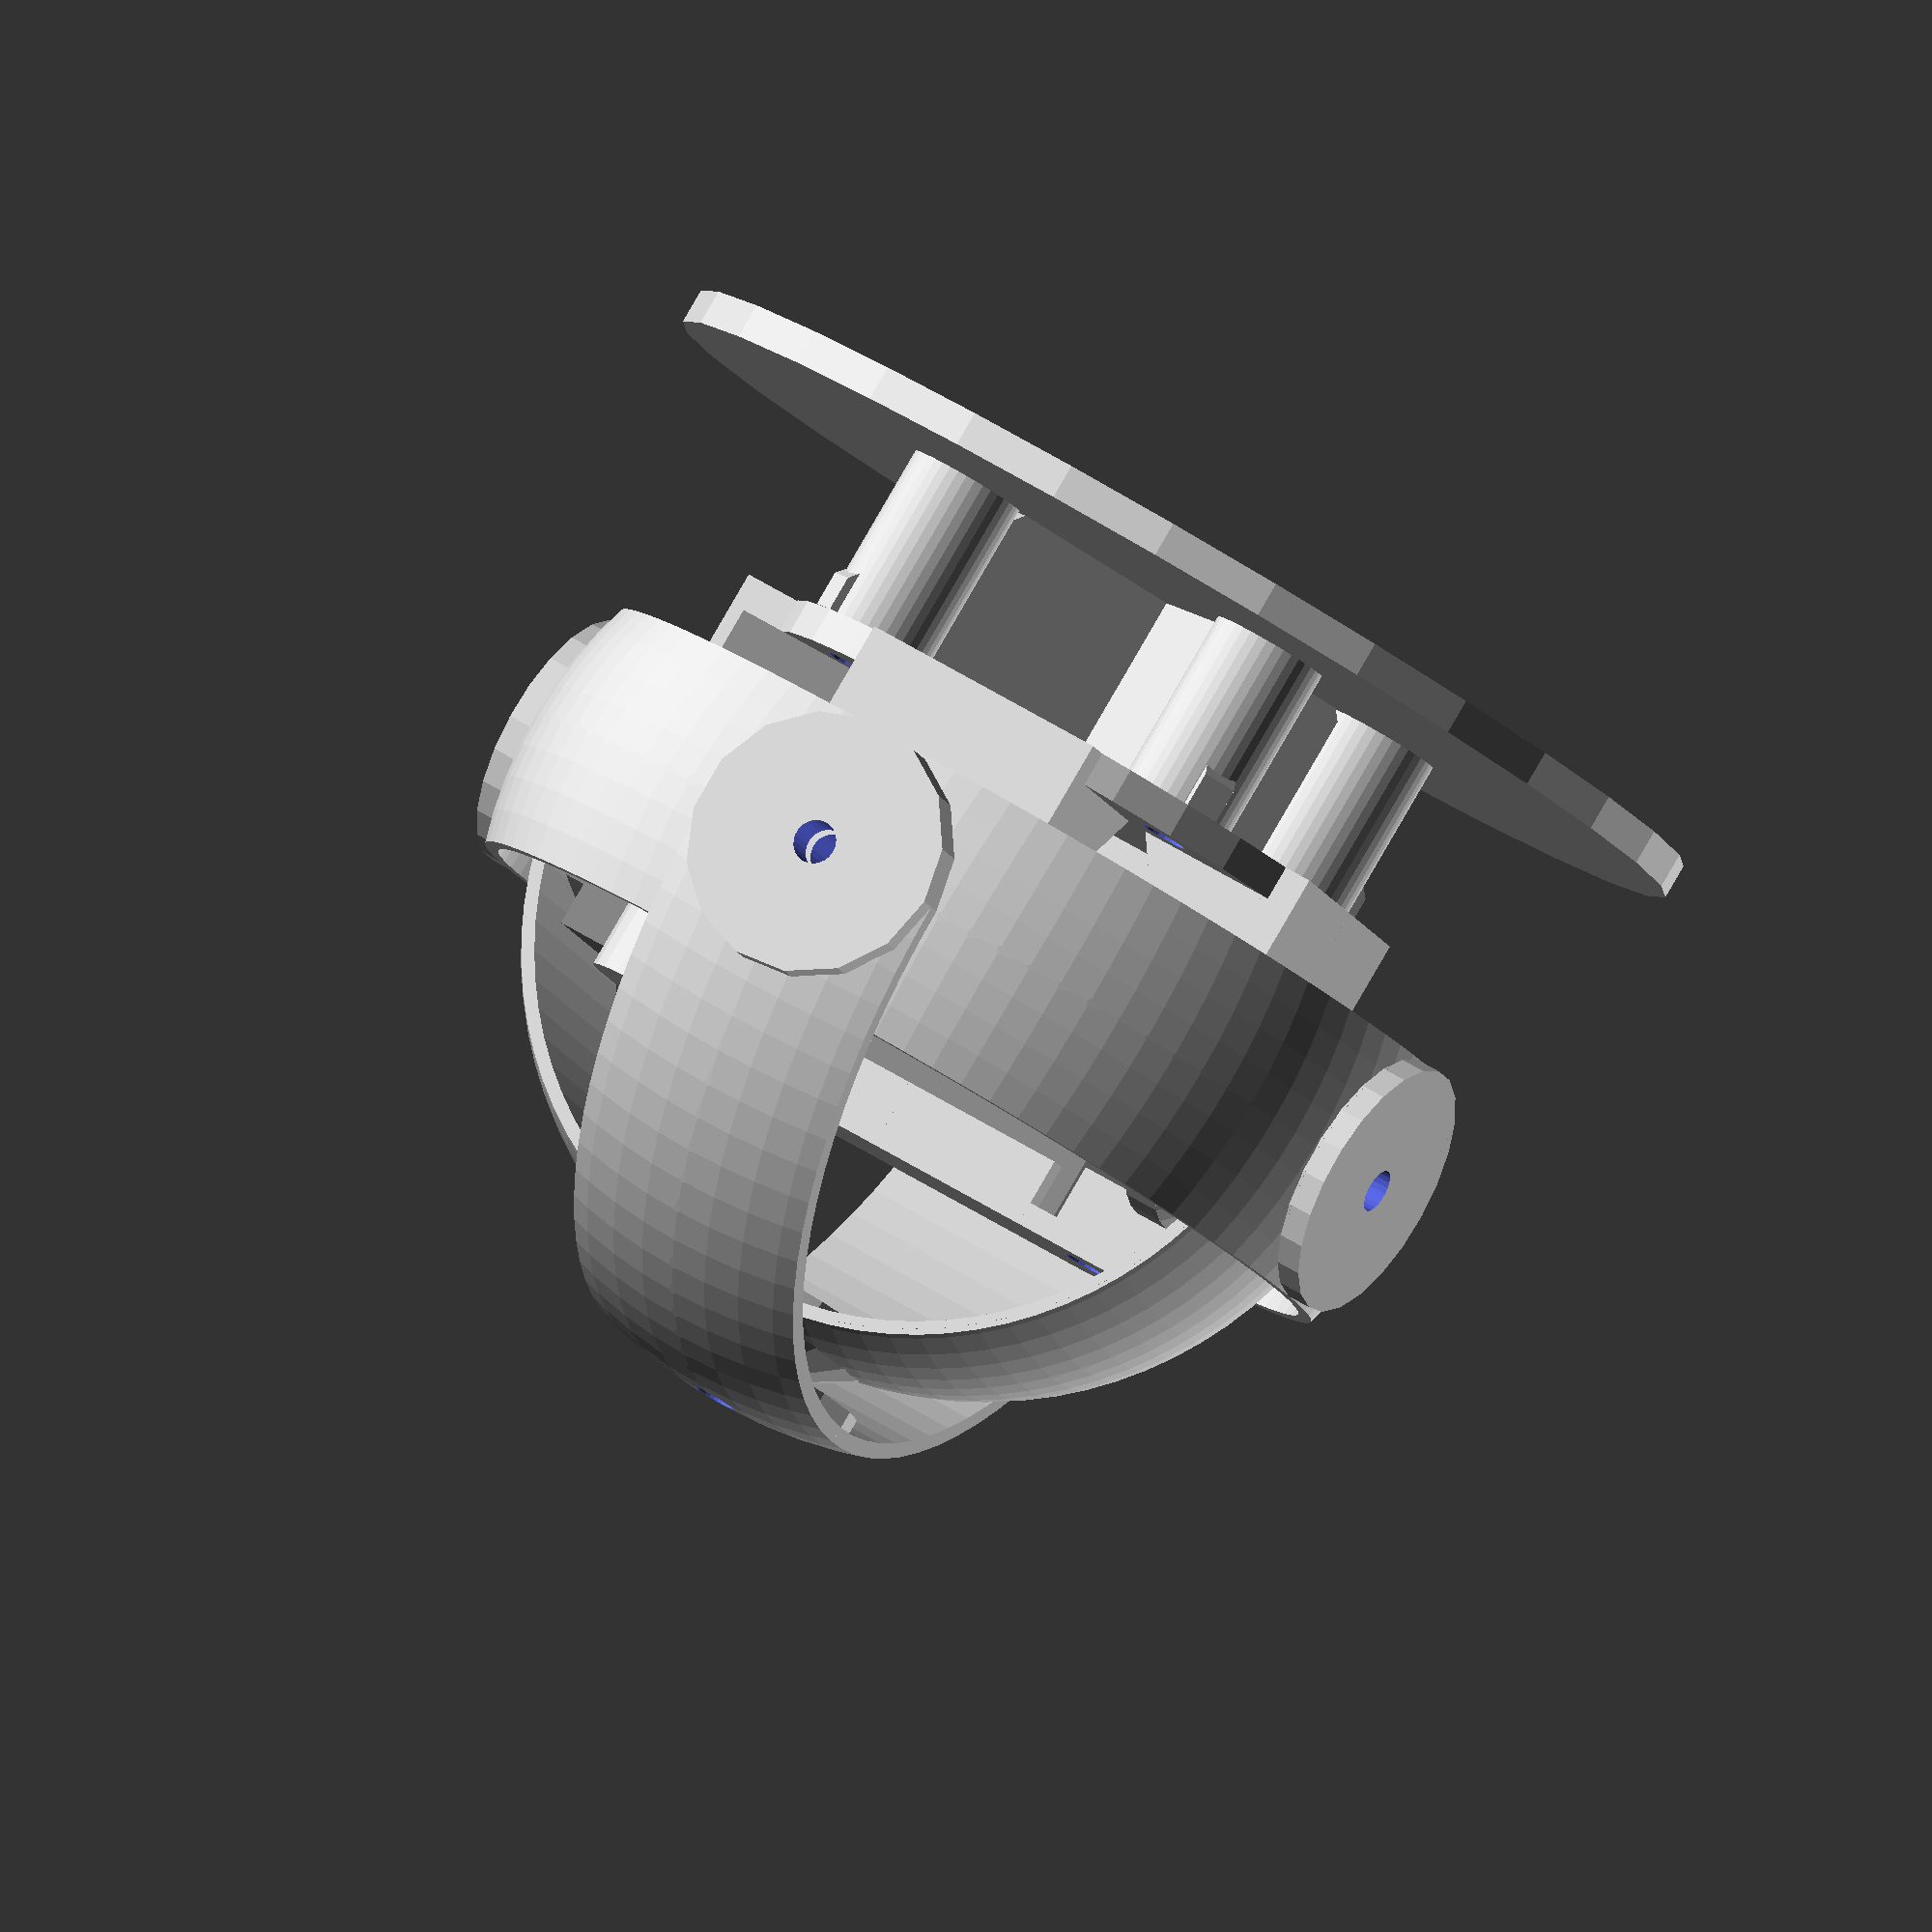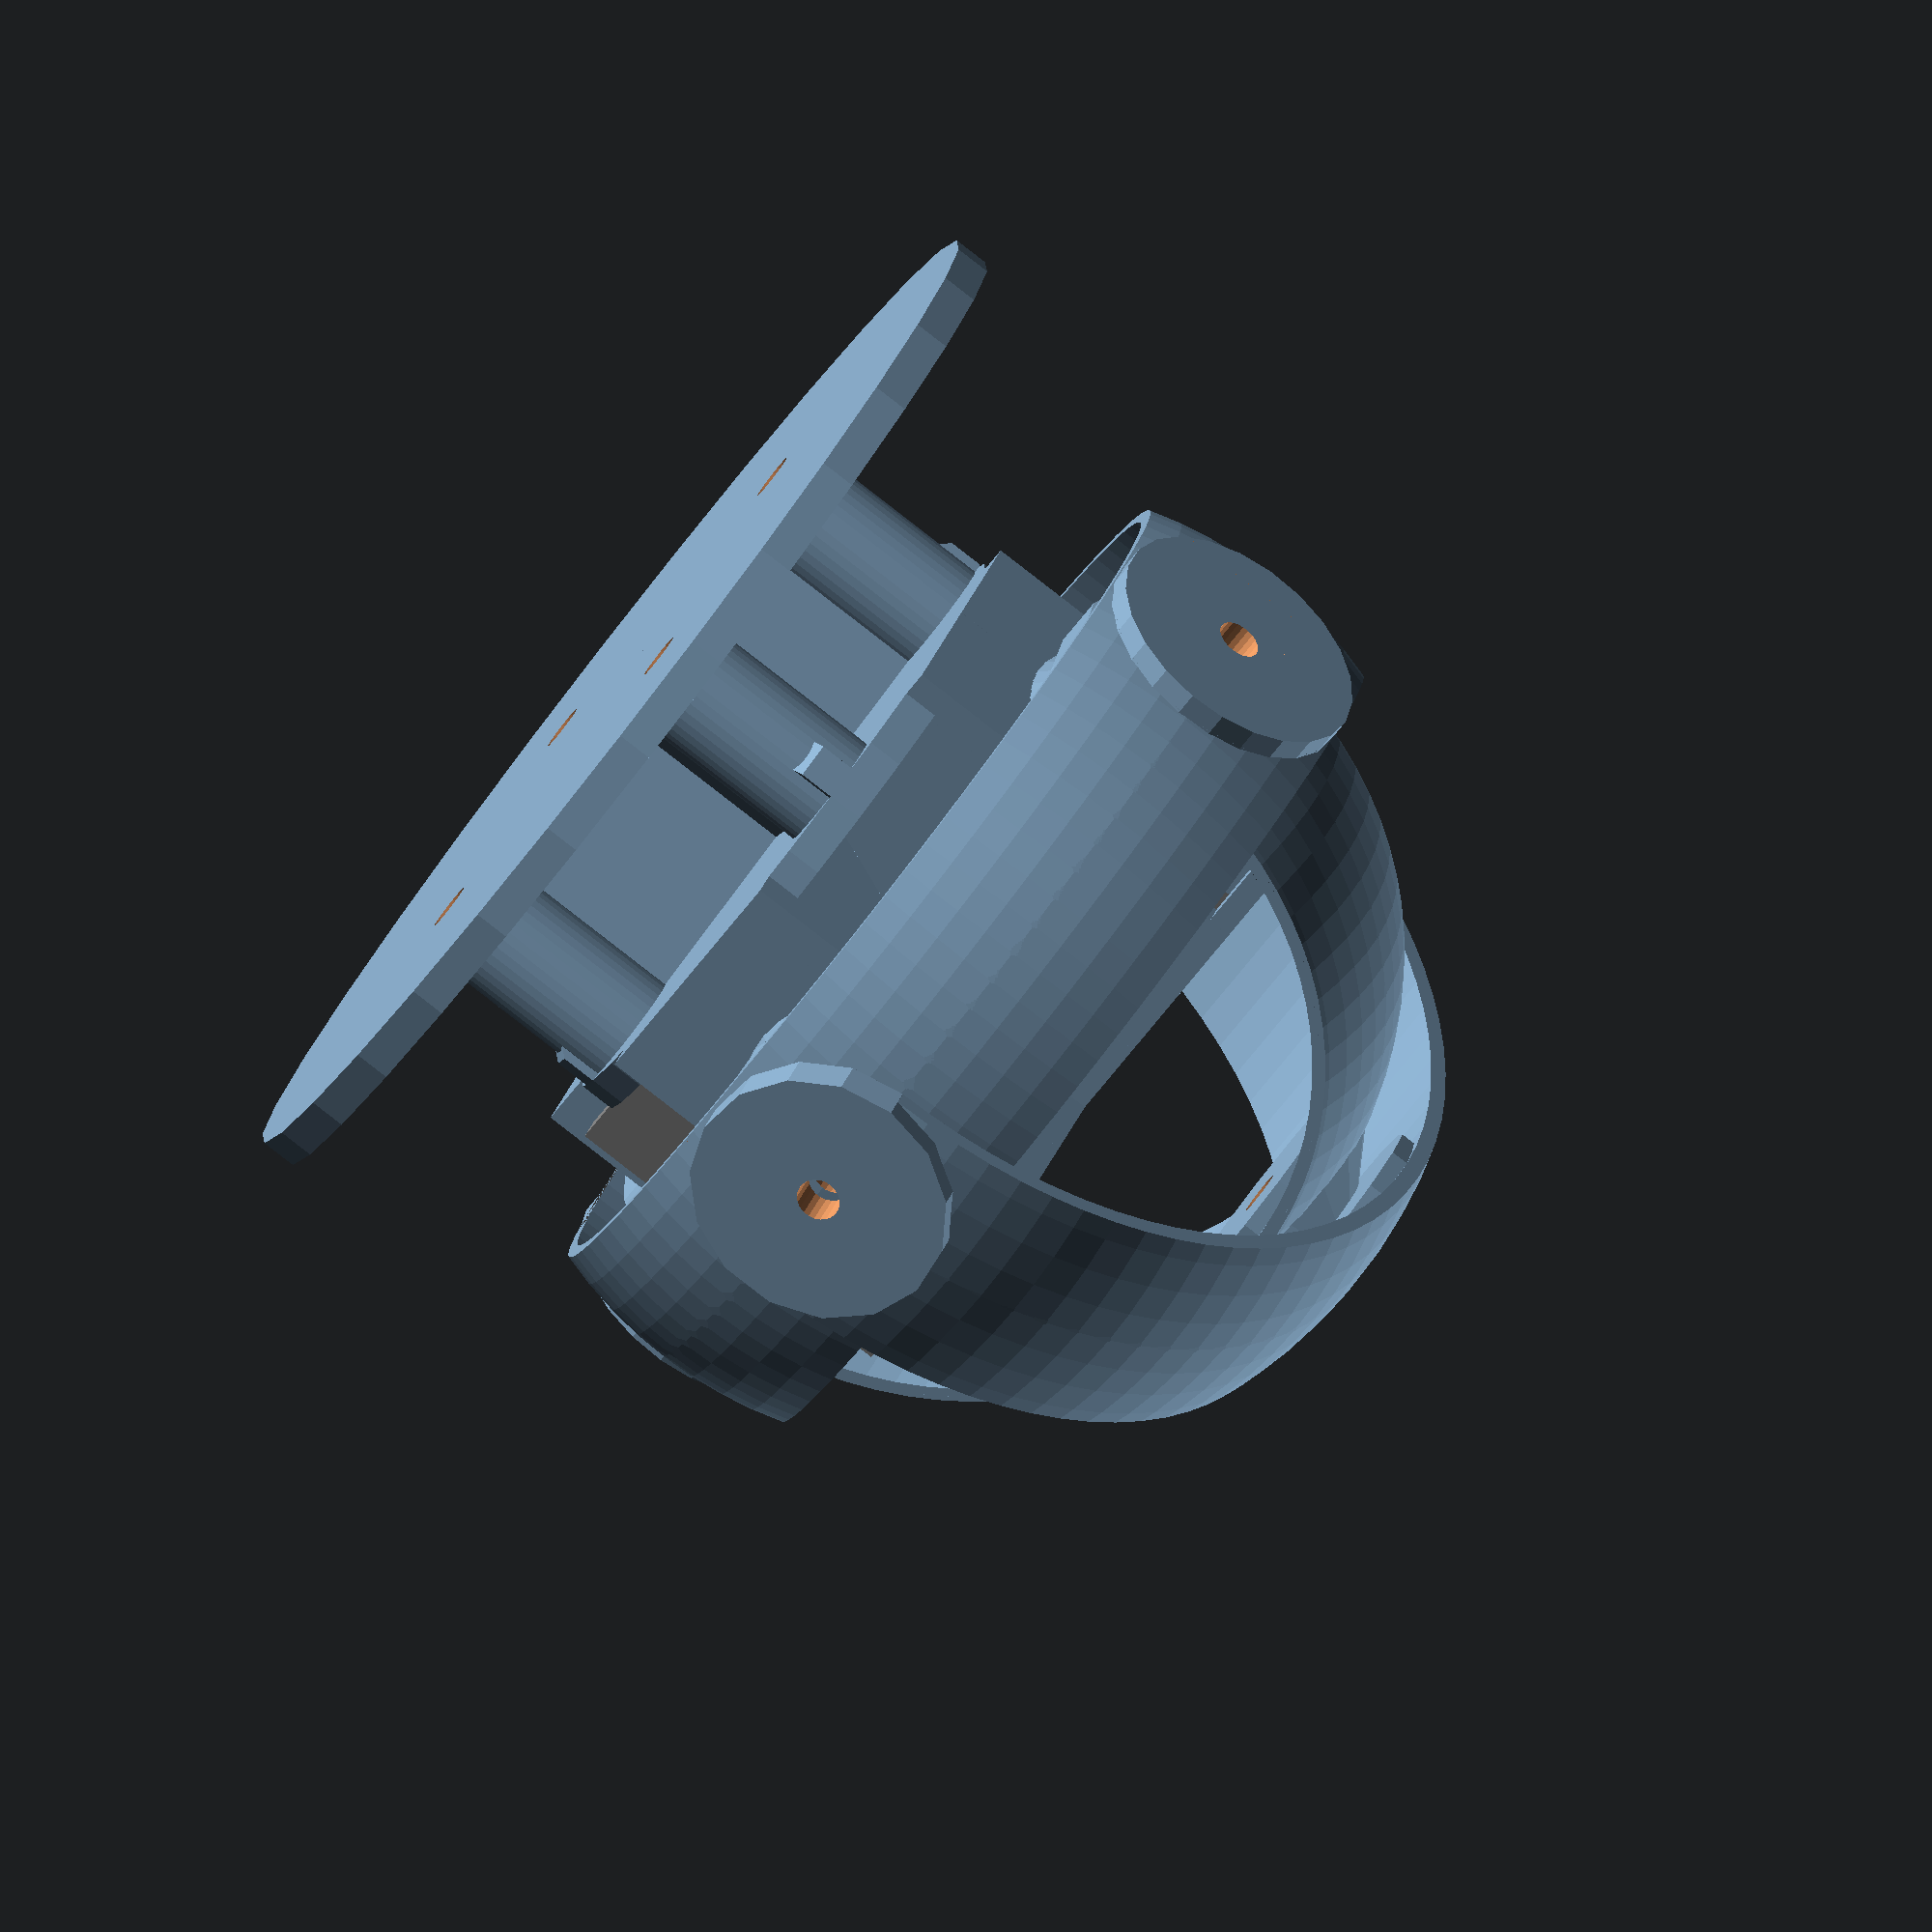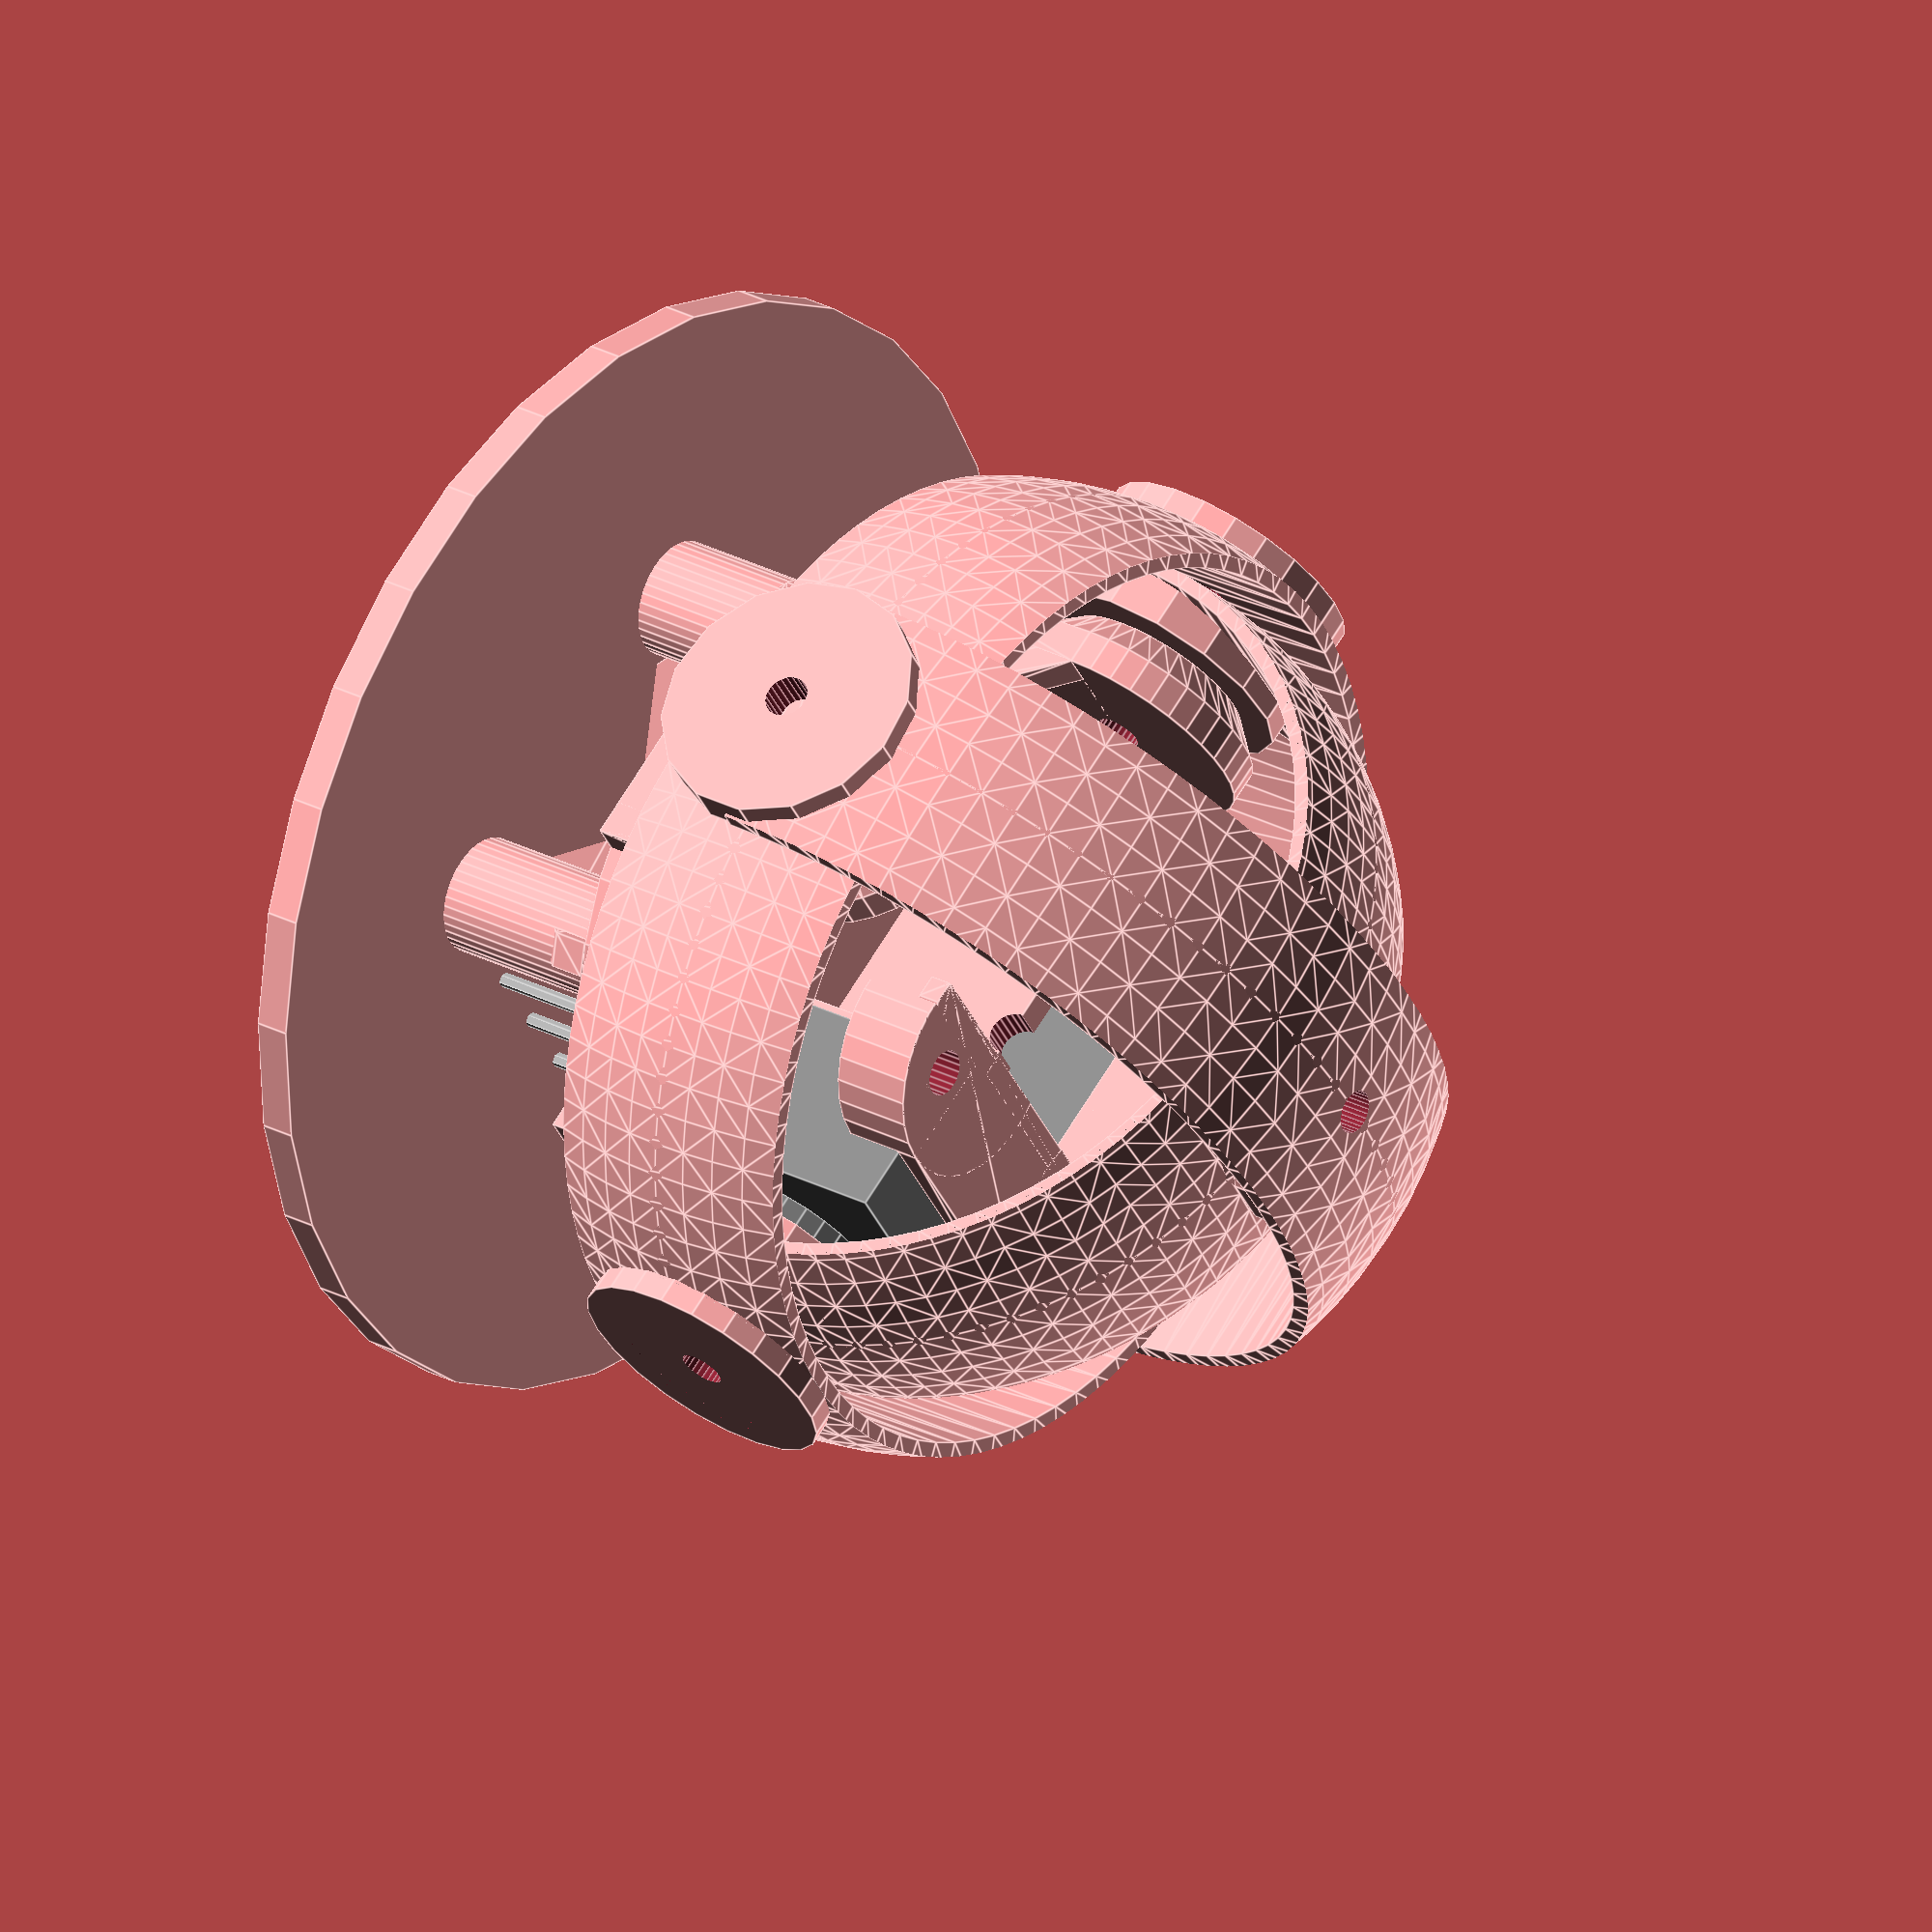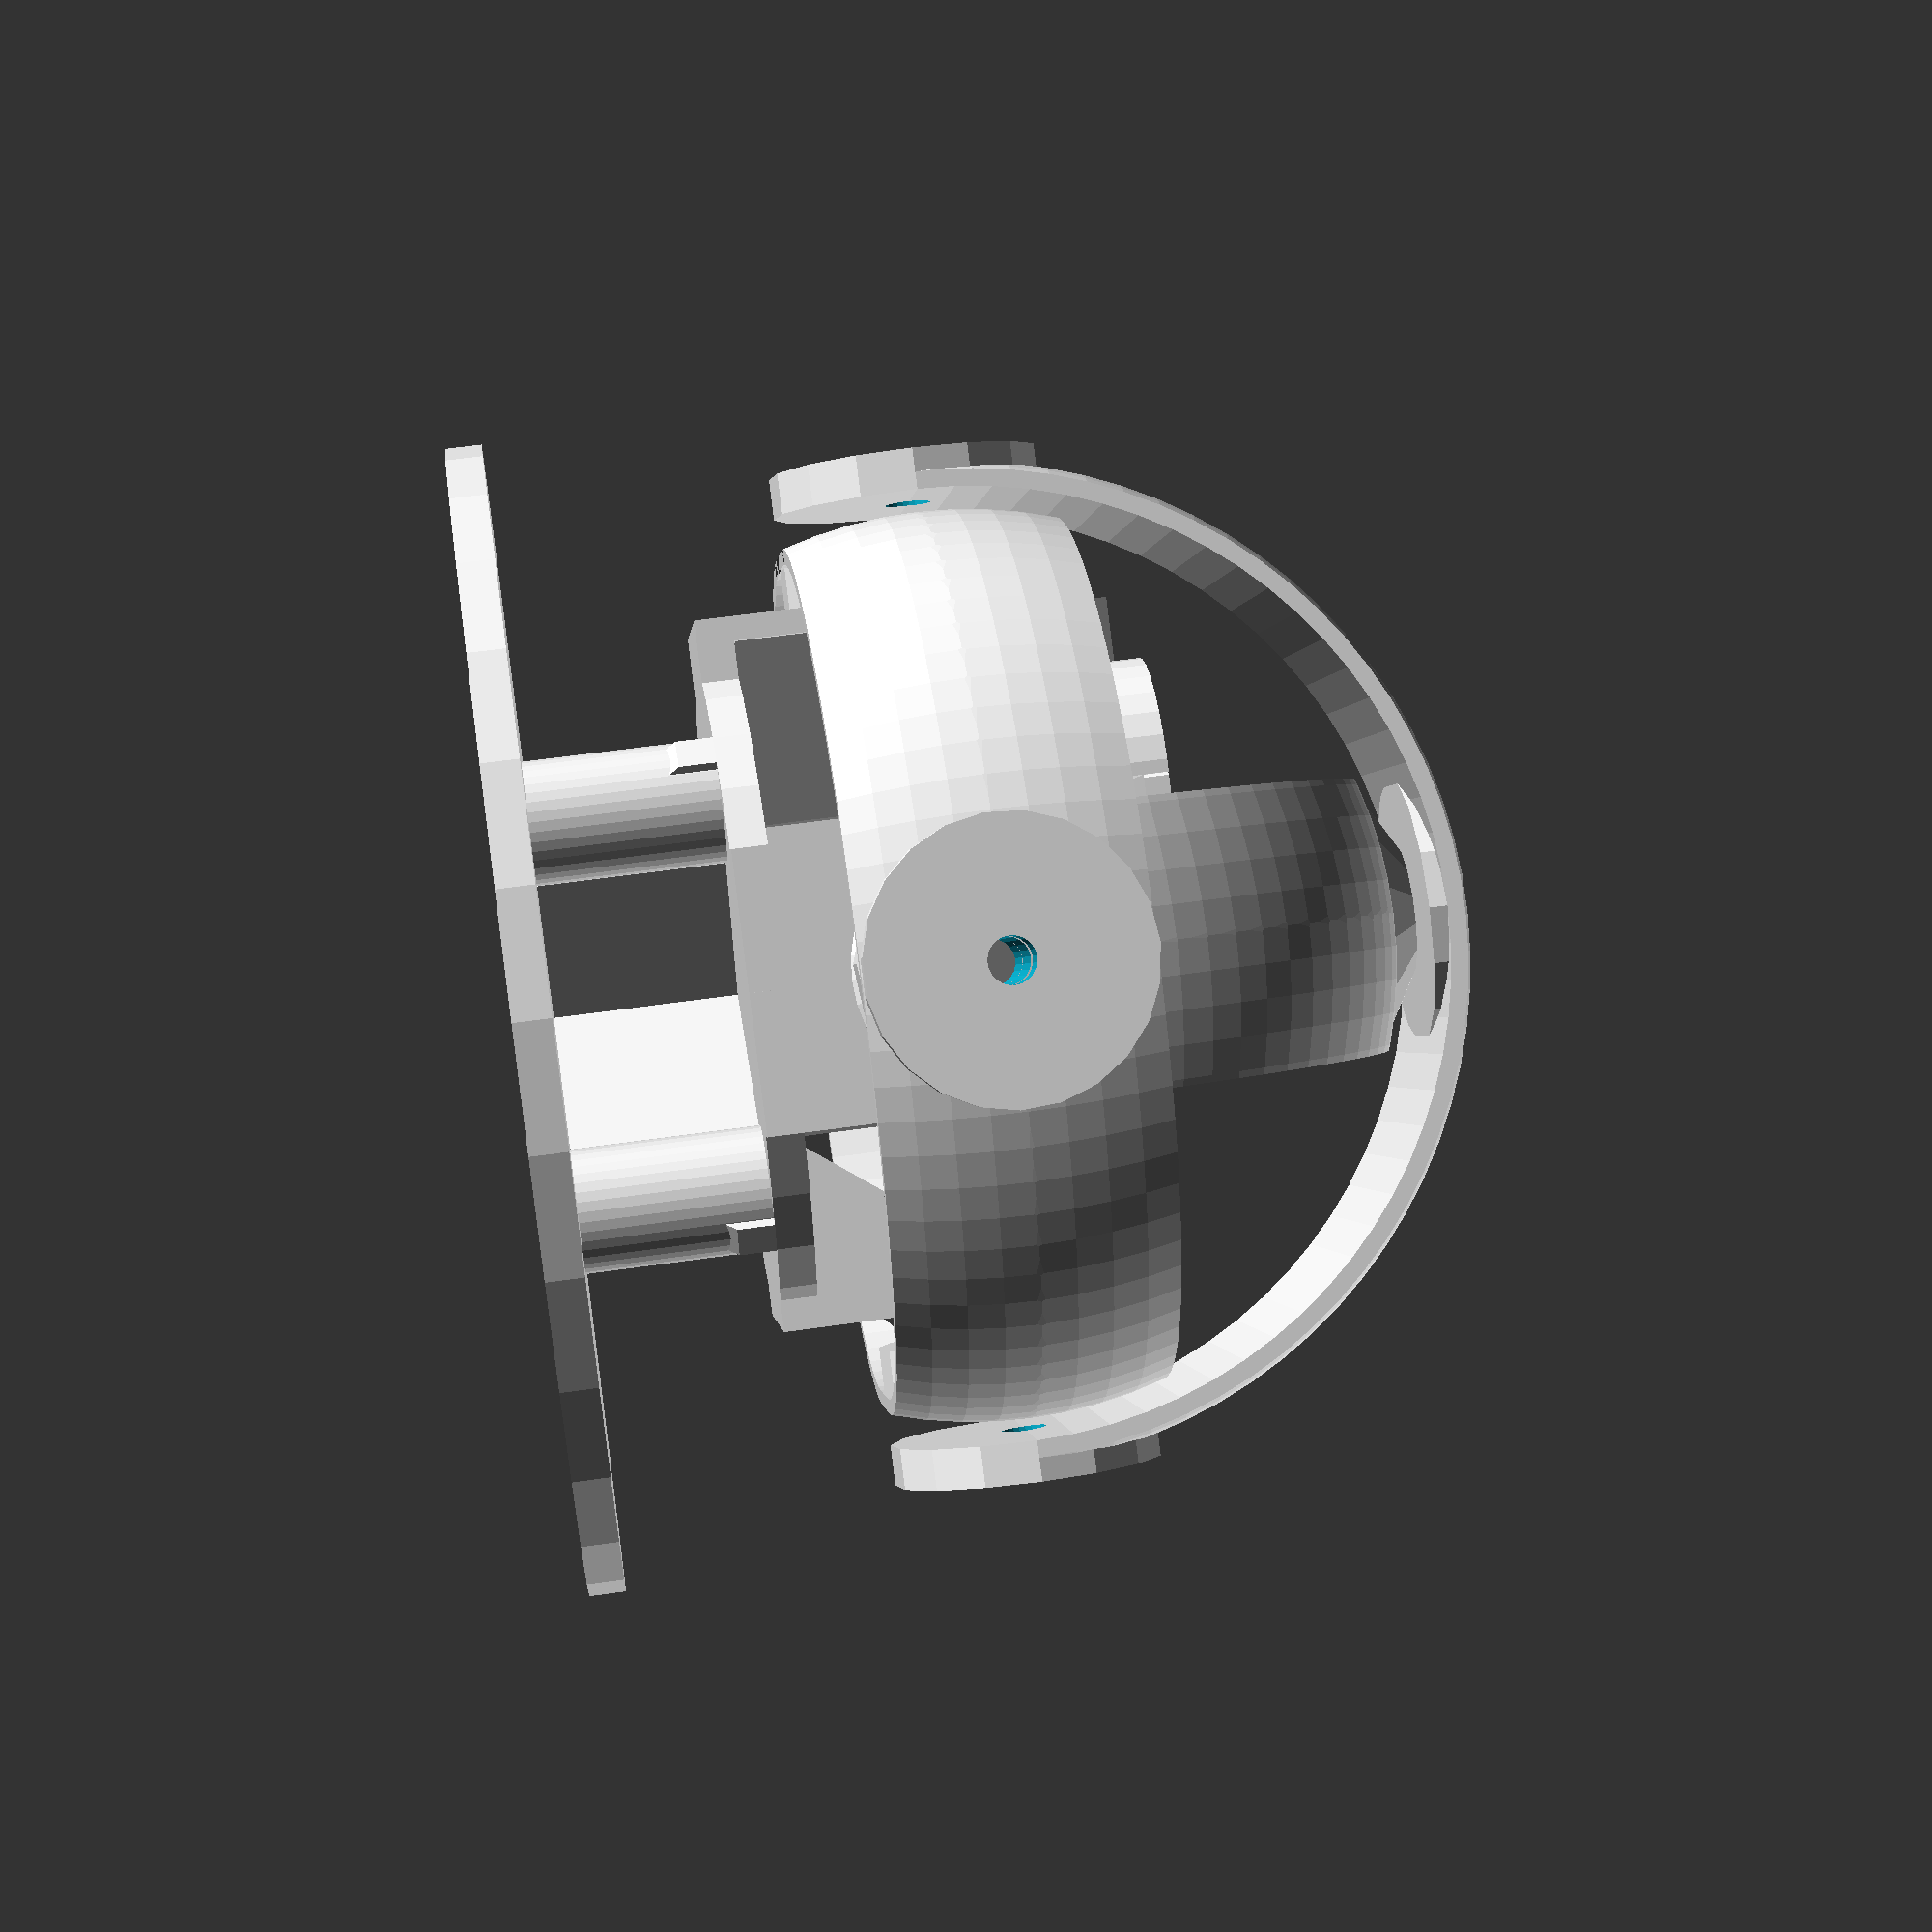
<openscad>
wall=1.2; // main wall thinkness
wall1=0.8; // thin wall thinkness
gap=0.75; // moving part gap
tol=0.2; // non-moving part setup tolerance

ELIPSO=true; // ellipsoidal drive arms

dmain=38; // 38 general outer cap size
dlug=9; // moving lug diameter
axis=1.5; // axis shaft diameter
d3axis=1.5; // 3mm service axis
hub=2.7; // 2*wall potetiometer hub size

axismain=dmain-2*wall-1.6; // 1.5 main cap inter lug size
d1axis=axismain-2*wall-1.6;  // Yaxis arm outer (sweep X)
d2axis=axismain-.5; // Xservice arm outer
z3axis=d2axis-3*wall; // Xservice upper axis
d2oaxis=axismain-8.6+(ELIPSO?3.0:0); // Xaxis-pot
d2oaxise=d2oaxis+(ELIPSO?1.6:0);

mntwidthY=d1axis-hub*2; // Ypot axis (output) x-size
mntwidthX=d2oaxise-hub*2;// Xpot axis (output) y-size

dstick=6;  // handle stick diameter
hstick=10; // handle stick length
hbase=7.7;  // 15 base mount height
dbase=22; // dmain
ddrill=9.1667; // 2.4*dmain
hmbase=15; // main base height with dmain


*echo("axismain",axismain);
echo("mntwidthY",mntwidthY);
echo("mntwidthX",mntwidthX);
*let(a=axismain) %cube([a,a,a],center=true);

//23456789012345678901234567890123456789012345678901234567890123

module z(offs) translate([0,0,offs]) children();
module rz(angle) rotate([0,0,angle]) children();
module ry(angle) rotate([0,angle,0]) children();
module rx(angle) rotate([angle,0,0]) children();

module capxy()
{
    module f0() for(r=[0,90])rz(r)rx(90)
        cylinder(d=axis,h=dmain,center=true,$fn=23);
    module handle(d=dstick,h=hstick) {
        z(-2.84*wall)cylinder(d1=d*4,d2=d,h=dstick,$fn=41);
        z(-wall)cylinder(d=d,h=h+wall,$fn=41);
    }
    module cap() difference() {
        union() { sphere(d=dmain,$fn=91); z(dmain/2) handle(); }
        sphere(d=dmain-2*wall,$fn=91); //inner
        z(-dmain/2)cube([dmain,dmain,dmain],center=true);//half
        f0();
    }
    module cap_lugs() intersection() {
        for(r=[0:90:359])rz(r)rx(90)
            z(axismain/2)cylinder(d=dlug,h=wall+1.5,$fn=23);
        sphere(d=dmain,$fn=91); 
    }
    cap();
    difference() { cap_lugs(); f0(); }
}


module drive_arc(do,a=360,scalex=1) {
    dx=(scalex-1)*do/2;
    module f0()
        translate([do/2-wall,-dlug/2]) square([wall,dlug]);
    module arc_seg(a1,a2,d) {
        if (a1==90) translate([0,do/2-wall/2])
            cube([dx*2+.01,wall,dlug],center=true);
        if (a1==270) translate([0,-do/2+wall/2])
            cube([dx*2+.01,wall,dlug],center=true);
        translate([d,0])rotate([0,0,a1])
        rotate_extrude(angle=a2-a1,convexity=4,$fn=81)
            children();
    }
    module arc_full(a,astart=0) {
        let(d=(astart==90 || astart==180)?-dx:dx)
        if(a-astart > 90) {
            arc_seg(astart,astart+90,d) children();
            arc_full(a,astart+90) children();
        } else
            arc_seg(astart,a,d) children();
    }
    intersection() {
        arc_full(a) f0();
        hull()for(x=[-dx,dx]) translate([x,0])
            sphere(d=do,$fn=81);
    }
}

module drivey(pot=false)
{
    s=ELIPSO?d2axis/d1axis:1;
    hL=ELIPSO?wall:wall*2+.1;
    module f0() {
        for(r=[0,90])rz(r)rx(90)
            cylinder(d=axis, h=dmain, center=true, $fn=23);
        if(pot)rx(90)rotary6(tol=tol/2, hh=dmain/2);
    }
    module outer_lug()
        for(t=[90,-90]) ry(t) z(-(axismain-tol)/2)
            cylinder(d=dlug, h=hL,$fn=23);
    module inner_xlug() for(r=[0,180]) rz(r) rx(90)
        z(mntwidthY/2) cylinder(d=dlug, h=hub-wall+.1, $fn=23);

    difference() { drive_arc(d1axis,360,s); f0(); }
    difference() { outer_lug(); f0(); }
    difference() { inner_xlug(); f0(); }
}

module drivex_svc()
{
    module f0() for(r=[0,90])rz(r)rx(90)
        cylinder(d=axis,h=dmain,center=true,$fn=23);
    module f1()
        cylinder(d=d3axis,h=dmain,center=true,$fn=29);
    module outer_lug()
        for(r=[90,-90]) rx(r) z(-(axismain-tol)/2)
            cylinder(d=dlug, h=(axismain-d2axis-tol)/2+wall);
    module upper_lug() z(z3axis/2) 
        cylinder(d=dlug, h=(d2axis-z3axis)/2-wall+.1);

    difference() {rz(90)rx(90)drive_arc(d2axis,180); f0();f1();}
    difference() { outer_lug(); f0(); }
    difference() { upper_lug(); f1(); }
}

module drivex(pot=false)
{
    s=ELIPSO?d2oaxise/d2oaxis:1;
    hZ=(z3axis-d2oaxis)/2;
    module f0() {
        for(r=[0,90])rz(r)rx(90)
            cylinder(d=axis,h=dmain,center=true,$fn=23);
        if(pot)ry(-90)rz(-90)rotary6(tol=tol/2,hh=dmain/2);
    }
    module f3()
        cylinder(d=d3axis,h=dmain,center=true,$fn=29);
    module inner_ylug() intersection() {
        scale([s,1])sphere(d=d2oaxis,$fn=81);
        for(r=[90,270]) rz(r)rx(90) z(mntwidthX/2)
            cylinder(d=dlug, h=hub);
    }
    module upper_lug() {
        z(d2oaxis/2-wall-wall/2)
            cylinder(d=dlug,h=wall/2+.1); // base
        ry(180) z(-(z3axis-tol)/2)
            cylinder(d1=dlug/2,d2=dlug,h=hZ+wall/2); // driver
    }
    difference() { rx(90)drive_arc(d2oaxis,180,s); f0(); f3(); }
    difference() { upper_lug(); f3(); }
    difference() { inner_ylug(); f0(); }
}

module mntstand()
{
    poth=6.5; // pot bottom to axis size
    dis=wall*2-wall;
    dl=dlug;
    module f1a() // vertical element
        z(-hbase)cube([wall,wall,hbase]);
    module f1b() // laydown element
        z(-hbase)cube([dl/1.5,wall,wall]);
    // stand support
    for(j=[0,1])mirror([0,j])
    translate([wall,-dl/2])hull(){f1a(); f1b();}
    // stand wall
    hull() { translate([wall,-dl/2])f1a();
    translate([wall,dl/2-wall])f1a(); }
    // stand pivot center
    ry(90)cylinder(d2=dl,d1=dl-2*wall,h=wall,$fn=36);
    ry(90)z(wall-.01)cylinder(d=dl,h=wall+.01,$fn=36);
}

module mntpotdrill()
{
    poth=6.5; // pot bottom to axis size
    potpins=4;
    for(k=[-1,0,1])
        translate([potpins+wall1,k*2.5,-poth-wall-.1])
            cylinder(d=1.6,h=wall*2,$fn=19);
}

module mntpotlock()
{
    potw=10.2;
    potz=6;
    l=18;
    w=4+wall1;
    x=3;
    z=5.6;
    w2=potw-2+wall1;
    lsz=4-tol/2; lszz=2; // corner lock
    hull() { // upper tapeziod
        translate([x,-potw/2-tol/2,z]) cube([w,potw+tol,wall1]);
        translate([x+w-wall1,-l/2,z]) cube([wall1,l,wall1]);
    }
    translate([x+w-wall1,-w2/2,z-wall1*2]) // back lock
        cube([wall1,w2,wall1*3]);
    for(j=[0,1])mirror([0,j])
    translate([x+w-wall1-lsz-tol/2,potw/2+tol/2,z-lszz])
    intersection() { // corner lock
            cube([lsz,lsz,lszz+wall1]);
            translate([lsz,0])
            cylinder(r=lsz,h=lszz+wall1,$fn=30);
    }
}

module mntpotstand()
{
    poth=6.5; // pot bottom to axis size
    potdia=7+tol/2; // central rod for case size
    potw=10.2; // pot width
    potz=6; // axial size
    
    h1=potw-2;
    w1=wall1+wall+potz;
    module bottom()
        translate([0,-h1/2,-poth-wall])
        cube([w1,h1,wall]);
    module back()
        translate([wall1+potz,-(h1-2*wall+.1)/2,-poth-wall])
        cube([wall,h1-2*wall+.1,wall+poth]);
    module front()
        translate([0,-h1/2,-poth-wall])
            cube([wall1,h1,poth+wall]);

    bottom();
    back();
    front();
}

module mntbasedrill()
{
    s3=ddrill;
    d2=2.0-.4; // M2 step 0.4
    for(a=[0:360/4:365]) rotate([0,0,a+360/8])
        translate([s3,0,-hmbase-1])
            cylinder(d=d2,h=2+hmbase-hbase+wall,$fn=21);
}

module mntbasesup()
{
    s0=dbase/2;
    s1=dbase/4;
    s3=dbase/2.5;
    d4=4;
    difference() {
    for(a=[0:360/4:365]) rotate([0,0,a+360/8]) {
        hull() {
            translate([s0/2,0,-hbase-wall/2])
                cube([s0,wall,wall],center=true);
            translate([s1/2,0,-hmbase+wall/2])
                cube([s1,wall,wall],center=true);
        }
        translate([s3,0,-hmbase])
            cylinder(d=d4,h=hmbase-hbase,$fn=39);
    }
    mntbasedrill();
    }   
    
    difference() {
        z(-hmbase+wall/2) cylinder(d=dmain,h=wall,center=true);
        mntbasedrill();
    }
}

module mntbase0()
{
    module f0() for(r=[0,90])rz(r)rx(90)
        cylinder(d=axis,h=dmain,center=true,$fn=23);
    module f2() {
        // Ypot axis
        rz(90)translate([-(mntwidthY-tol)/2,0]) mntstand();
        rz(-90)translate([-(mntwidthY-tol)/2,0]) mntstand();
        // Xpot axis
        translate([-(mntwidthX-tol)/2,0]) mntstand();
        rz(180)translate([-(mntwidthX-tol)/2,0]) mntstand();
    }
    difference() { f2(); f0(); }
    difference() { 
        z(-hbase) cylinder(d=dbase,h=wall);
        mntbasedrill();
    }
}

module potlocks()
    difference() {
        union() {
            // Ypot lock
            rz(90)translate([-(mntwidthY-tol)/2,0])
                mntpotlock();
            // Xpot lock
            translate([-(mntwidthX-tol)/2,0])
                mntpotlock();
        }
        z(hmbase) mntbasedrill();
    }

module mntbase()
{
    potoffset=mntwidthY/2-5;
    potdia=7+tol/2;
    module f0() {
        for(r=[0,90])rz(r)rx(90) {
        cylinder(d=axis,h=dmain,center=true,$fn=23);
        ry(-90) z(potoffset)
            cylinder(d=potdia,h=5*2,$fn=31);
        }
        rz(90)translate([-(mntwidthY-tol)/2,0]) mntpotdrill();
        translate([-(mntwidthX-tol)/2,0]) mntpotdrill();
    }
    module f2() {
        // Y-pot
        rz(-90)translate([-(mntwidthY-tol)/2,0]) mntstand();
        rz(90)translate([-(mntwidthY-tol)/2,0]) mntpotstand();
        // X-pot
        rz(180)translate([-(mntwidthX-tol)/2,0]) mntstand();
        translate([-(mntwidthX-tol)/2,0]) mntpotstand();
        z(-hbase+wall/2) cylinder(d=dbase,h=wall,center=true);
    }
    difference() { f2(); f0(); mntbasedrill(); } 
}

module rotary6(tol=0,hh=6.5) let(flatspot=1.5)
intersection() {
    cylinder(d=6+tol,h=hh,$fn=32);
    translate([0,-flatspot])
        cube([6+tol,6+tol,hh*3],center=true);
}

module rv09(angle=0)
{
    sl=5.0-1.5; // shaft len
    rd=7; rh=0.8; // shaft ring
    w=10.2; h=12.1; d=6; // pot dimension
    o=6.5; //6.5 from bottom
    pins=4.0; // 4.0 form face
    
    color([.2,.2,.2])rz(angle)rotary6(hh=sl); // axias rod
    color([.5,.5,.5])
    cylinder(d=rd,h=rh,$fn=30); // shaft ring
    color([.5,.5,.5])
    translate(-[w/2,o,d])cube([w,h,d]); // body
    color([.7,.7,.7])translate([0,-o,-pins]) // connection pins
    for(x=[-2.5,0,2.5]) translate([x,0,0]) {
        cube([1.5,3*2,0.4],center=true);
        rx(90) cylinder(d=.5,h=7.5*2,center=true,$fn=6);
    }
}

module assembly0()
{
//capxy();
drivey();
drivex_svc();
drivex();
mntbase0();
//mntbasesup();
}

module assembly()
{
rot1=0;
rot2=0;
//ry(rot1)rx(rot2)
//capxy();
//ry(rot1)
drivey(true);
//rx(rot2) ry(rot1/2)
    drivex_svc();
//rx(rot2)
drivex(true);
mntbase();
mntbasesup();
potlocks();
rx(90)       z(mntwidthY/2-wall1-tol)rv09(-rot1);
rz(-90)rx(90)z(mntwidthX/2-wall1-tol)rv09(rot2);
}

module print() {
translate([-35,0])z(hbase)mntbase();
translate([0,5])z(hmbase) mntbasesup();
translate([-30,30])rz(90)rx(180)z(-wall1-5.6)potlocks();
translate([-30,30])z(dlug/2)drivey(true);
translate([5,40])z(dlug/2)rx(90)drivex(true);
translate([10,35])z(dlug/2)rz(45)ry(90)drivex_svc();
}

module dexpmnt()
{
    module dx(x) let(sz=40,d=199)
      translate([-x*d/2,0]+[x,0]*sz/2)cylinder(d=d,h=2,$fn=200);

    intersection() {
        dx(-1); dx(+1); rz(90) dx(-1); rz(90) dx(1);} 
    z(-18) cylinder(d=38,h=18,$fn=81);
    z(-5) for(x=[-.5,.5],y=[-.5,.5]) translate([x,y]*30) 
        cylinder(d=1.5,h=5,$fn=15);
}

//assembly0();
assembly();
//print();

//#z(3) dexpmnt();

</openscad>
<views>
elev=94.4 azim=159.8 roll=149.8 proj=o view=solid
elev=264.3 azim=331.6 roll=307.8 proj=o view=wireframe
elev=152.5 azim=145.8 roll=230.9 proj=o view=edges
elev=303.6 azim=236.7 roll=261.4 proj=p view=solid
</views>
